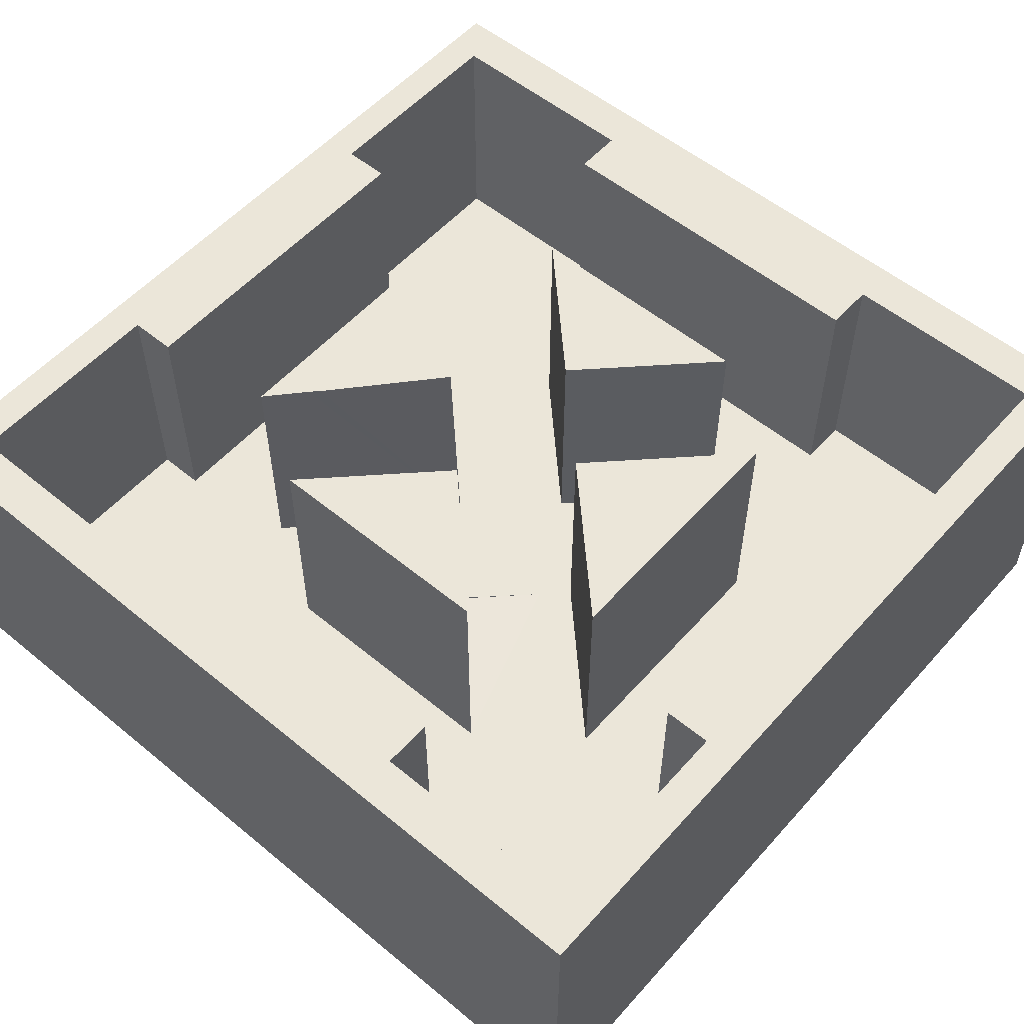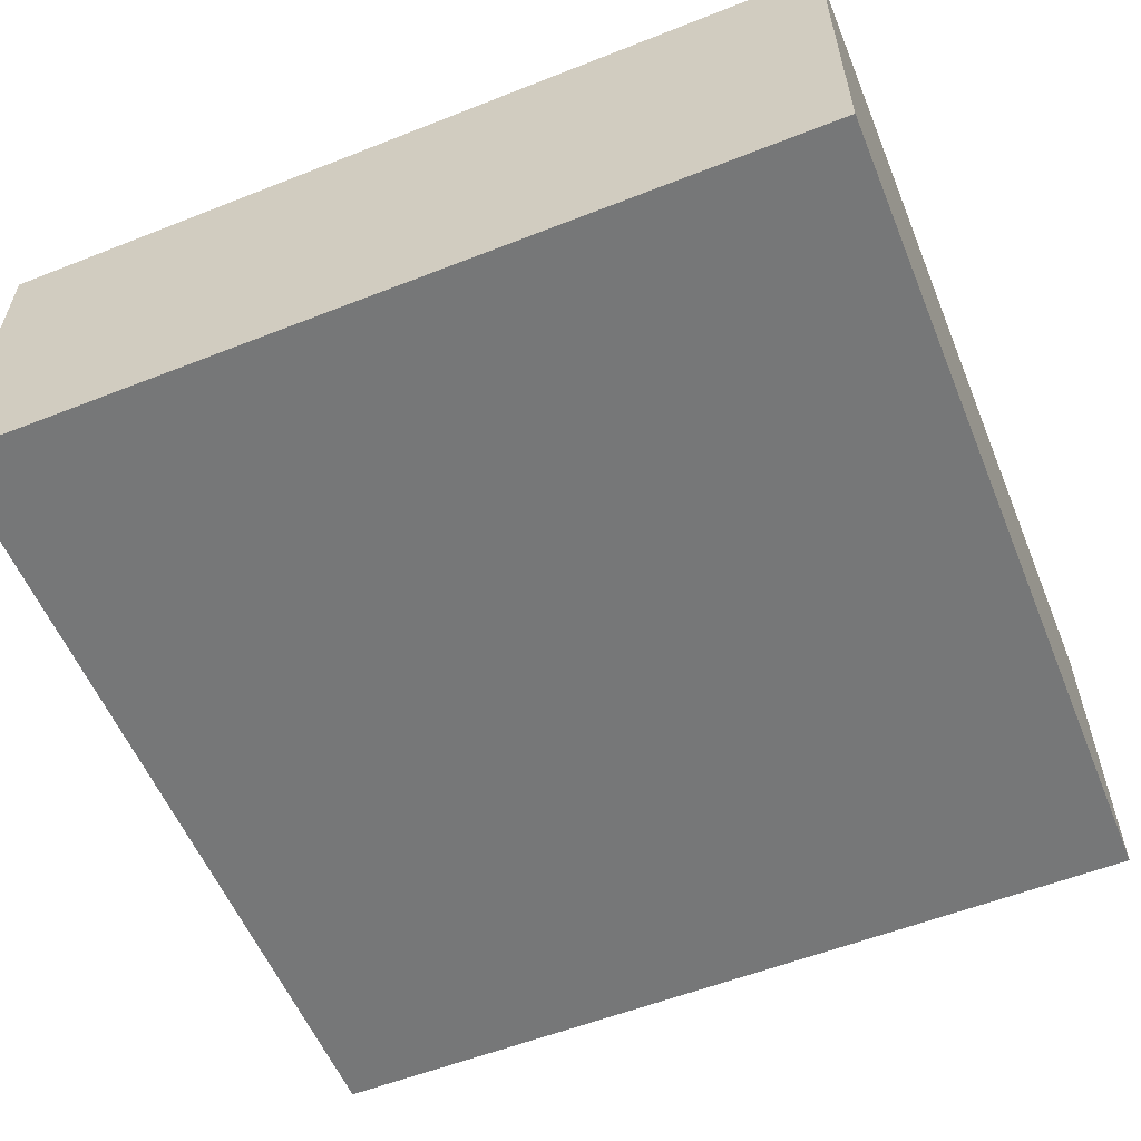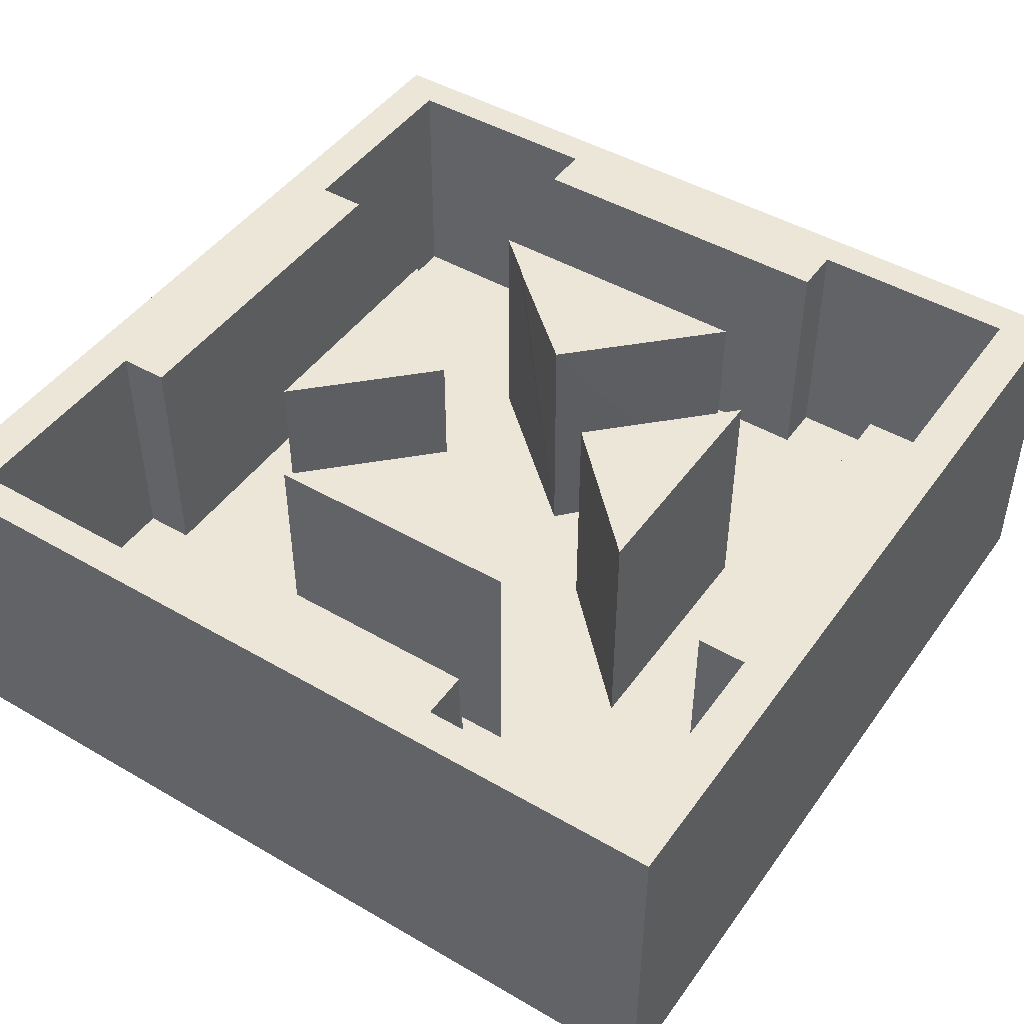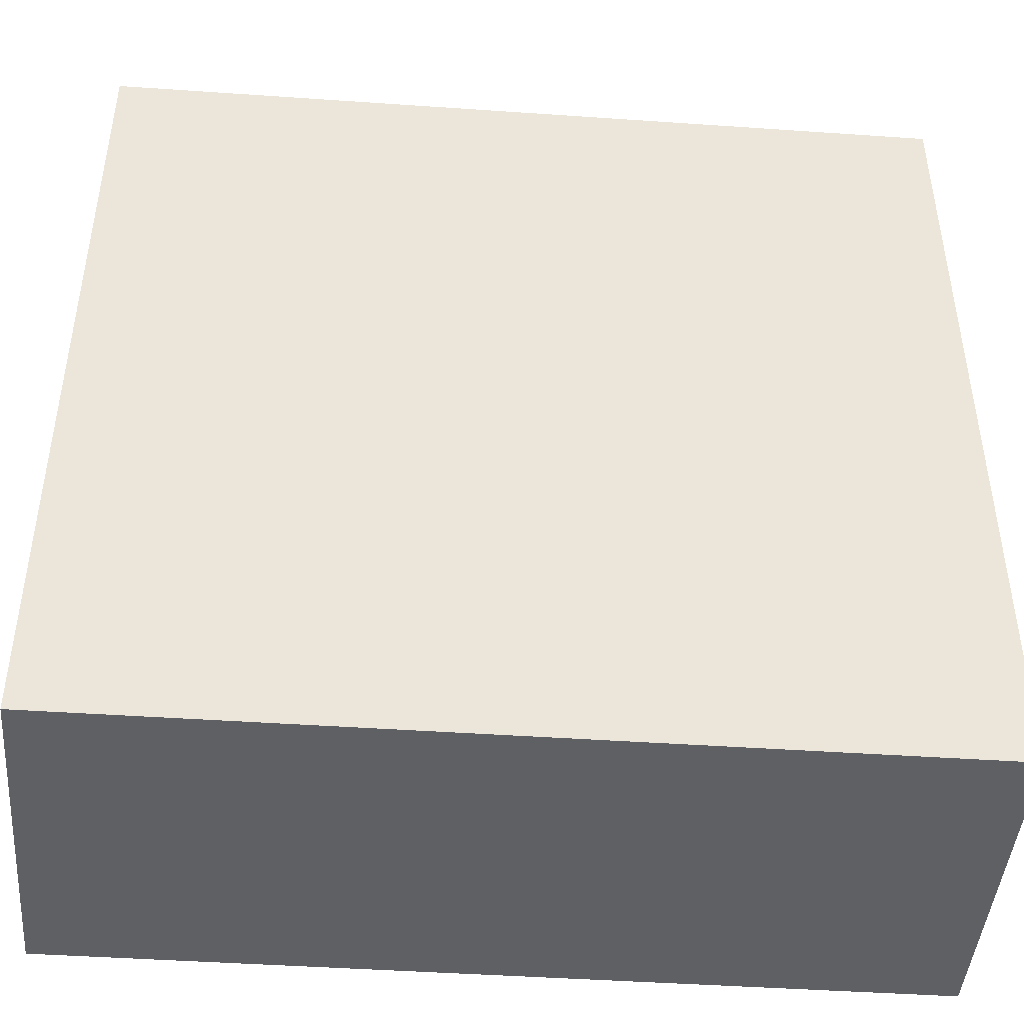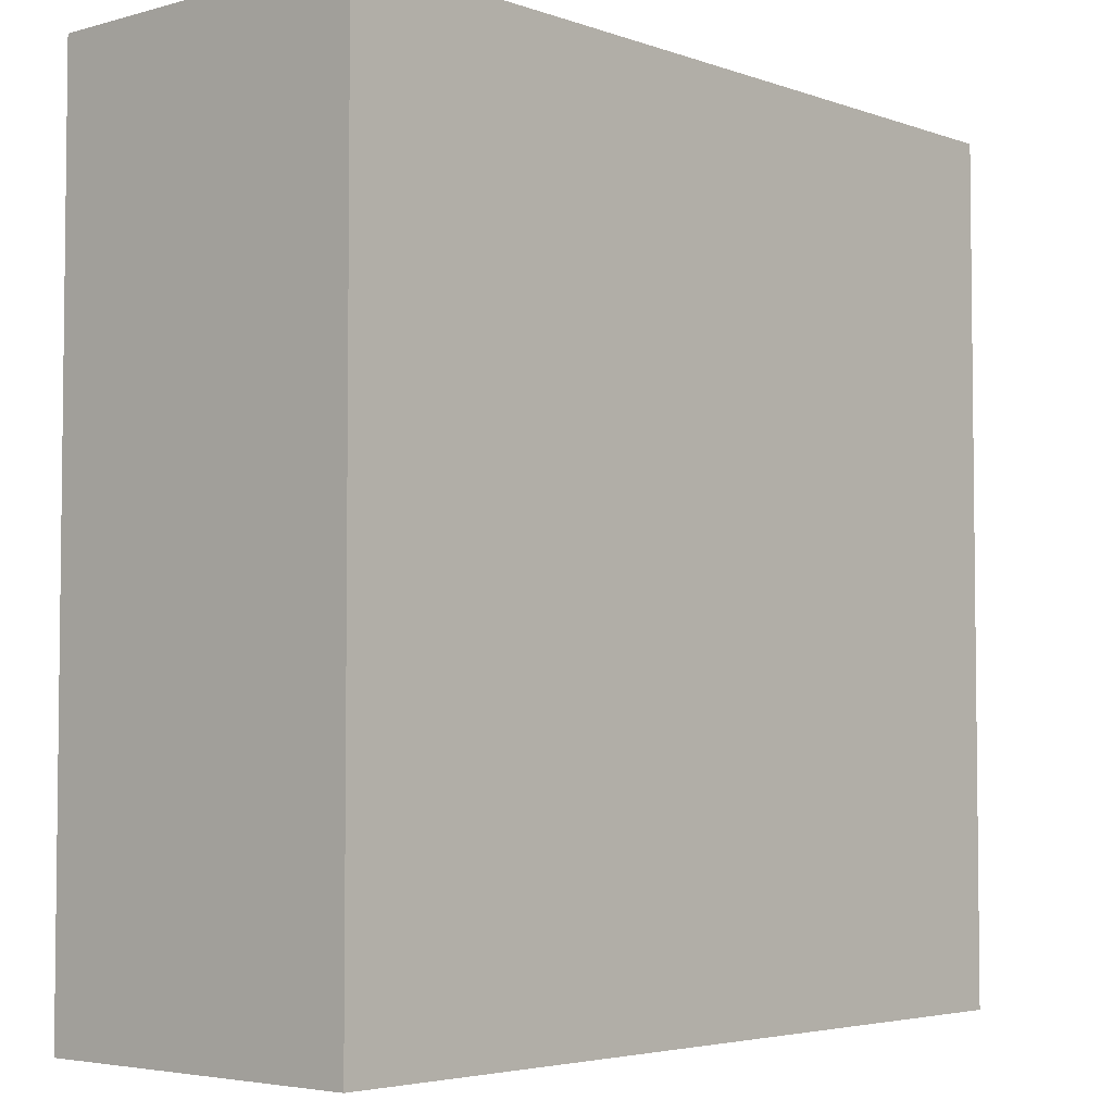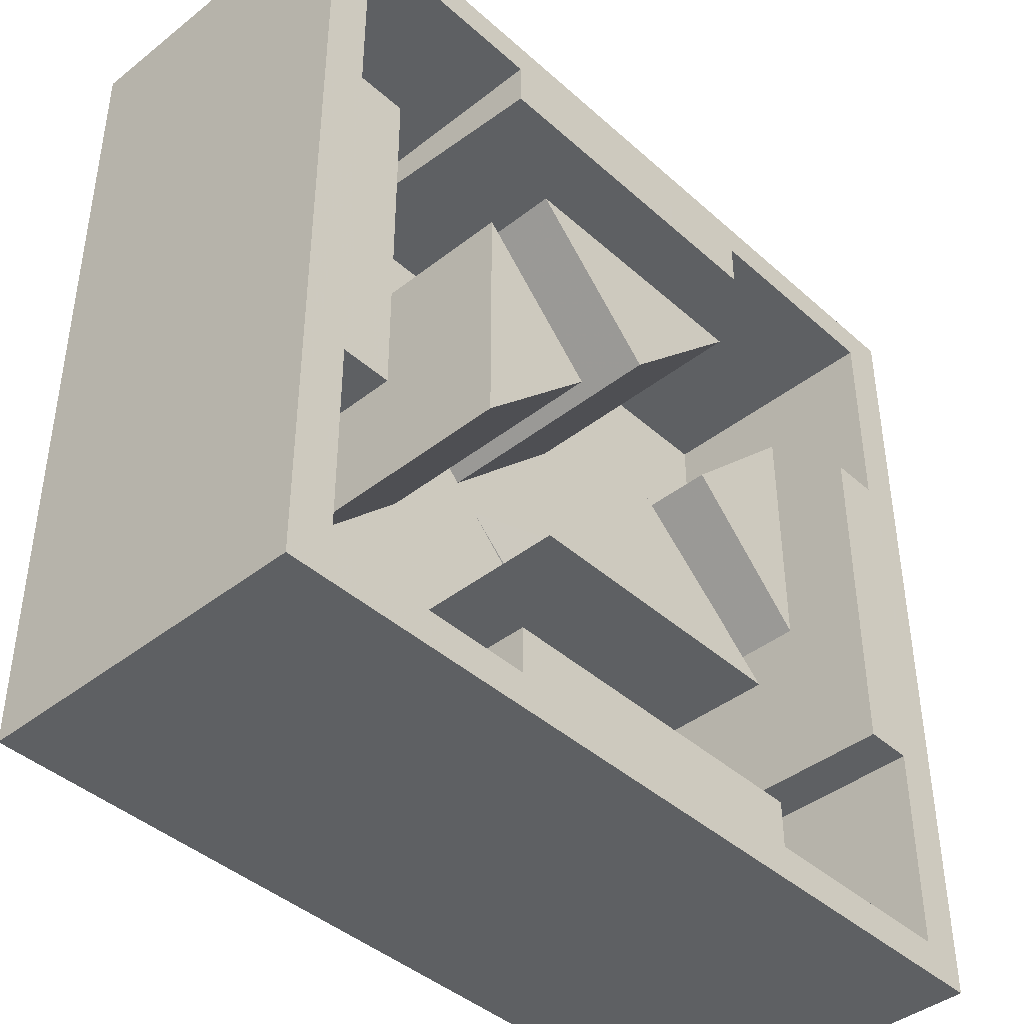
<metadata>
{"format":"obj","ext":"obj","renderer":"f3d","projection":"perspective","resolution":1024,"background":"white","views":[{"elev":55.2,"azim":-49.1,"up":"+Y"},{"elev":-57.0,"azim":112.3,"up":"+Y"},{"elev":46.3,"azim":33.6,"up":"+Y"},{"elev":-44.8,"azim":-4.6,"up":"+Z"},{"elev":-4.2,"azim":-48.3,"up":"+Z"},{"elev":-42.1,"azim":133.2,"up":"+Z"}]}
</metadata>
<code>
v -0.5 0.2 0.5
v -0.5 -0.2007 0.5
v 0.5 0.2 0.5
v 0.5 -0.2007 0.5
v 0.5 0.2 -0.5
v 0.5 -0.2007 -0.5
v -0.5 0.2 -0.5
v -0.5 -0.2007 -0.5
v -0.4481 -0.09002 -0.2089
v -0.1981 -0.09002 -0.2089
v -0.1981 -0.09002 -0.4589
v -0.4481 -0.09002 -0.4589
v -0.4481 -0.09002 0.2089
v -0.1981 -0.09002 0.2089
v -0.1981 -0.09002 0.4589
v -0.4481 -0.09002 0.4589
v -0.4481 0.2 -0.4589
v -0.1981 0.2 -0.4589
v -0.4482 0.2 -0.2089
v -0.4481 0.2 0.4589
v -0.4482 0.2 0.2089
v -0.1981 0.2 0.4589
v 0.4481 -0.09002 -0.2089
v 0.1981 -0.09002 -0.2089
v 0.1981 -0.09002 -0.4589
v 0.4481 -0.09002 -0.4589
v 0.4481 -0.09002 0.2089
v 0.1981 -0.09002 0.4589
v 0.4481 -0.09002 0.4589
v 0.4481 0.2 0.4589
v 0.1982 0.2 0.4589
v 0.1981 0.2 -0.4589
v 0.4481 0.2 0.2089
v 0.4481 0.2 -0.4589
v 0.4481 0.2 -0.2089
v 0.4481 0.2 0.4354
v 0.4481 0.2 0.4481
v 0.2456 -0.09002 -0.2233
v 0.3901 -0.09002 -0.2233
v -0.39 -0.09002 0.2248
v -0.2456 -0.09002 0.2248
v -0.3901 -0.09002 -0.2233
v -0.3122 -0.09002 -0.2233
v 0.3901 -0.09002 0.2089
v 0.2456 0.2 -0.1296
v 0.3901 -0.09002 -0.2089
v 0.39 0.2 0.2089
v 0.3901 0.2 -0.2089
v -0.2456 -0.09002 0.2089
v -0.3901 0.2 0.2089
v -0.3901 -0.09002 -0.2089
v -0.39 -0.09002 0.2089
v -0.3901 0.2 -0.2089
v -0.3127 -0.09002 -0.2089
v 0.2099 -0.09002 -0.4035
v -0.208 -0.09002 0.4035
v 0.2098 -0.09002 0.4035
v -0.1774 -0.09002 -0.2587
v -0.1981 -0.09002 -0.4035
v 0.2099 -0.09002 0.3098
v 0.2099 -0.09002 -0.3695
v 0.1705 0.2 -0.4035
v -0.1981 0.2 -0.4035
v 0.1981 -0.09002 -0.4035
v 0.1982 0.2 -0.4035
v 0.1981 -0.09002 -0.3752
v -0.1982 -0.09002 0.4035
v -0.1981 0.2 0.4035
v 0.1981 -0.09002 0.4035
v 0.1982 0.2 0.4035
v 0.1981 -0.09002 0.3038
v -0.2062 -0.09002 0.3088
v -0.2456 -0.05103 0.144
v 0.1868 -0.09002 -0.2884
v 0.1947 -0.09002 -0.2909
v -0.2619 -0.09002 0.2531
v 0.2635 -0.09002 -0.1608
v 0.2456 -0.05133 -0.143
v -0.2342 -0.09002 0.2808
v -0.208 -0.09002 0.307
v 0.1574 -0.09002 -0.2591
v -0.2456 -0.09002 0.144
v 0.1575 0.2 -0.2591
v -0.2456 0.2 0.144
v 0.1073 0.2 -0.2089
v 0.1516 0.2 -0.2532
v -0.1564 -0.09002 0.2591
v 0.2476 -0.09002 -0.1449
v 0.2456 -0.09002 -0.143
v -0.1063 0.2 0.2089
v -0.1166 0.2 0.2193
v -0.1564 0.2 0.2591
v 0.2406 0.2 -0.138
v 0.2456 0.2 -0.143
v 0.2405 -0.09002 -0.209
v 0.2456 -0.09002 -0.2107
v 0.1981 -0.09002 -0.292
v -0.2456 -0.09002 0.2226
v -0.241 -0.09002 0.229
v -0.1981 -0.09002 0.2138
v -0.2023 -0.09002 0.2089
v -0.2382 -0.09002 0.2301
v 0.2062 -0.09002 0.3088
v 0.3083 -0.09002 0.2067
v -0.3078 -0.09002 -0.2052
v -0.2456 -0.09002 0.2136
v -0.2456 -0.09002 0.1557
v -0.2982 -0.09002 -0.2149
v 0.1236 0.2 -0.2252
v 0.1324 0.2 -0.234
v 0.08211 0.2 -0.1837
v 0.1646 -0.09002 -0.06196
v 0.004801 -0.09002 -0.09684
v -0.02751 -0.09002 -0.04079
v -0.008341 -0.09002 -0.01212
v 0.02372 -0.09002 0.03584
v -0.2267 -0.09002 0.2883
v -0.02932 -0.09002 0.0733
v 0.01016 -0.09002 0.01555
v 0.2068 -0.09002 0.3082
v 0.2667 -0.09002 0.2482
v 0.3061 -0.09002 0.2089
v 0.267 -0.09002 0.248
v 0.295 -0.09002 0.22
v -0.1774 0.2 -0.2587
v -0.1329 0.2 -0.2191
v -0.1227 0.2 -0.2089
v -0.1774 0.2 -0.2587
v 4e-06 0.2 -0.1016
v 0.1039 0.2 0.002305
v 0.1021 0.2 0.000494
v 0.2456 0.2 0.144
v 0.1021 -0.0652 0.000494
v 0.1021 -0.09002 0.000496
v 0.2456 -0.09002 0.144
v 0.2563 -0.09002 0.1547
v 0.2567 -0.09002 0.155
v 0.2456 -0.03438 0.144
v 0.1021 0.03862 0.000487
v -0.3041 -0.09002 -0.209
v -0.2456 0.2 -0.143
v -6e-06 0.2 0.1026
v -0.1021 0.2 0.000501
v 0.1482 0.2 0.2508
v 0.1063 0.2 0.2089
v 0.1564 0.2 0.2591
v 0.1504 0.2 0.253
v -0.08577 -0.09002 0.01685
v -0.2456 -0.09002 -0.143
v -0.2456 -0.08287 -0.143
v -0.1021 -0.08899 0.000493
v 0.161 -0.09002 0.2636
v -0.0662 -0.09002 0.03642
v 0.2044 -0.09002 0.3071
v 0.1993 -0.09002 0.3019
v 0.1565 -0.09002 0.2591
v 0.1982 -0.09002 0.3008
v 5e-06 -0.09 0.1026
v 0.01293 -0.09002 -0.01101
v 0.09509 -0.09002 0.007524
v -0.2661 -0.09002 -0.209
v -0.04767 -0.09002 -0.01345
v 0.01826 -0.09002 0.03809
v 0.006725 -0.09002 0.04291
f 33 27 36
f 45 94 93
f 18 11 59
f 59 63 18
f 59 11 10
f 24 66 97
f 106 98 101
f 111 86 110
f 84 143 141
f 106 41 98
f 132 138 45
f 117 80 72
f 76 79 117
f 98 100 14
f 101 49 98
f 14 101 98
f 98 49 41
f 102 100 98
f 41 49 98
f 138 135 89
f 89 88 77
f 134 112 89
f 89 112 134
f 140 105 108
f 158 72 87
f 58 59 10
f 3 36 37
f 14 49 101
f 107 49 82
f 2 4 3
f 2 3 1
f 4 6 5
f 4 5 3
f 6 8 7
f 6 7 5
f 8 2 1
f 8 1 7
f 8 6 4
f 8 4 2
f 12 11 18
f 12 18 17
f 16 20 22
f 16 22 15
f 13 21 20
f 13 20 16
f 12 17 19
f 12 19 9
f 35 34 26
f 35 26 23
f 34 32 25
f 34 25 26
f 30 29 28
f 30 28 31
f 35 23 46
f 35 46 48
f 19 21 50
f 19 50 53
f 19 53 51
f 19 51 9
f 47 48 44
f 44 48 46
f 46 39 44
f 62 65 63
f 65 32 63
f 32 18 63
f 64 25 32
f 64 32 65
f 68 67 15
f 68 15 22
f 70 31 28
f 70 28 69
f 69 57 70
f 57 56 67
f 67 68 57
f 68 70 57
f 54 43 42
f 54 42 52
f 129 85 127
f 85 109 127
f 109 126 127
f 132 45 130
f 130 45 131
f 45 93 131
f 137 88 136
f 136 88 135
f 88 89 135
f 155 157 71
f 155 71 154
f 1 22 20
f 1 20 7
f 20 21 7
f 21 19 7
f 19 17 7
f 35 5 34
f 17 18 7
f 34 5 32
f 18 32 7
f 32 5 7
f 9 51 12
f 10 11 161
f 54 140 43
f 51 42 12
f 161 11 108
f 140 108 43
f 108 11 43
f 42 43 12
f 43 11 12
f 3 5 36
f 36 5 33
f 47 33 48
f 33 5 35
f 35 48 33
f 1 3 22
f 3 37 30
f 3 30 31
f 3 31 22
f 31 70 22
f 70 68 22
f 24 95 66
f 23 26 46
f 46 26 39
f 95 96 66
f 96 38 66
f 38 39 66
f 39 26 61
f 61 26 55
f 55 26 64
f 26 25 64
f 61 66 39
f 58 81 59
f 81 74 59
f 74 75 59
f 75 97 59
f 97 66 59
f 61 55 66
f 55 59 66
f 55 64 59
f 64 65 59
f 59 65 62
f 62 63 59
f 16 117 13
f 117 79 13
f 79 76 40
f 76 99 40
f 102 98 99
f 99 98 41
f 41 40 99
f 79 40 13
f 40 52 13
f 85 110 109
f 126 109 125
f 109 110 125
f 110 86 125
f 86 83 125
f 83 128 125
f 44 39 104
f 104 39 137
f 137 39 88
f 88 39 77
f 77 39 96
f 39 38 96
f 104 122 44
f 28 29 69
f 29 27 57
f 57 27 60
f 60 27 120
f 120 27 121
f 121 27 123
f 123 27 124
f 27 122 124
f 120 71 60
f 57 69 29
f 133 139 78
f 78 139 94
f 139 131 94
f 131 93 94
f 146 92 87
f 146 87 156
f 118 164 105
f 164 119 162
f 119 159 162
f 159 115 162
f 164 162 105
f 162 114 105
f 114 113 105
f 113 58 10
f 113 10 105
f 105 10 161
f 161 108 105
f 73 150 149
f 73 149 82
f 117 102 99
f 117 99 76
f 16 15 56
f 15 67 56
f 16 56 117
f 56 80 117
f 56 57 72
f 57 60 72
f 60 154 103
f 154 120 103
f 60 103 72
f 72 103 87
f 103 71 87
f 71 157 87
f 157 152 87
f 152 156 87
f 72 80 56
f 160 134 77
f 134 112 77
f 112 89 77
f 134 133 112
f 89 112 78
f 112 133 78
f 27 33 44
f 33 47 44
f 44 122 27
f 103 120 124
f 120 121 124
f 121 123 124
f 103 124 104
f 124 122 104
f 129 111 86
f 111 110 86
f 109 83 110
f 83 86 110
f 129 86 85
f 111 110 86
f 110 85 86
f 113 74 81
f 113 81 129
f 81 83 111
f 83 109 111
f 109 110 111
f 111 129 81
f 103 104 118
f 104 134 160
f 104 160 118
f 118 160 163
f 160 116 163
f 134 104 137
f 134 137 136
f 134 136 135
f 134 135 133
f 135 138 133
f 133 138 139
f 138 132 139
f 139 132 130
f 130 131 139
f 87 92 158
f 158 92 91
f 158 91 90
f 90 142 158
f 146 147 92
f 92 147 91
f 147 144 91
f 144 145 91
f 91 145 90
f 145 142 90
f 148 153 151
f 153 118 151
f 118 105 149
f 149 150 118
f 118 150 151
f 150 141 151
f 141 143 151
f 81 58 83
f 58 128 83
f 58 113 128
f 113 129 127
f 113 127 126
f 113 126 125
f 125 128 113
f 154 103 155
f 103 118 155
f 118 158 156
f 156 158 146
f 158 142 144
f 142 145 144
f 158 144 147
f 147 146 158
f 156 152 118
f 152 157 118
f 157 155 118
f 52 42 51
f 52 51 50
f 51 53 50
f 50 21 13
f 50 13 52
f 52 40 41
f 52 41 106
f 27 29 36
f 29 30 37
f 37 36 29
f 82 84 73
f 150 73 141
f 73 84 141
f 107 52 106
f 107 106 82
f 98 49 106
f 106 49 82
f 49 107 82
f 89 78 138
f 78 94 138
f 94 45 138
f 143 84 82
f 143 82 151
f 52 107 54
f 107 82 54
f 82 149 54
f 149 105 54
f 105 140 54
f 72 158 117
f 117 158 100
f 100 158 14
f 106 101 82
f 14 158 101
f 101 158 82
f 82 158 118
f 82 118 151
f 118 163 164
f 164 163 119
f 163 116 119
f 116 160 119
f 119 160 159
f 160 77 159
f 159 77 115
f 115 77 162
f 162 77 114
f 114 77 113
f 113 77 24
f 77 96 95
f 95 24 77
f 113 24 74
f 24 97 74
f 97 75 74
f 118 153 151
f 153 148 151
f 100 102 117

</code>
